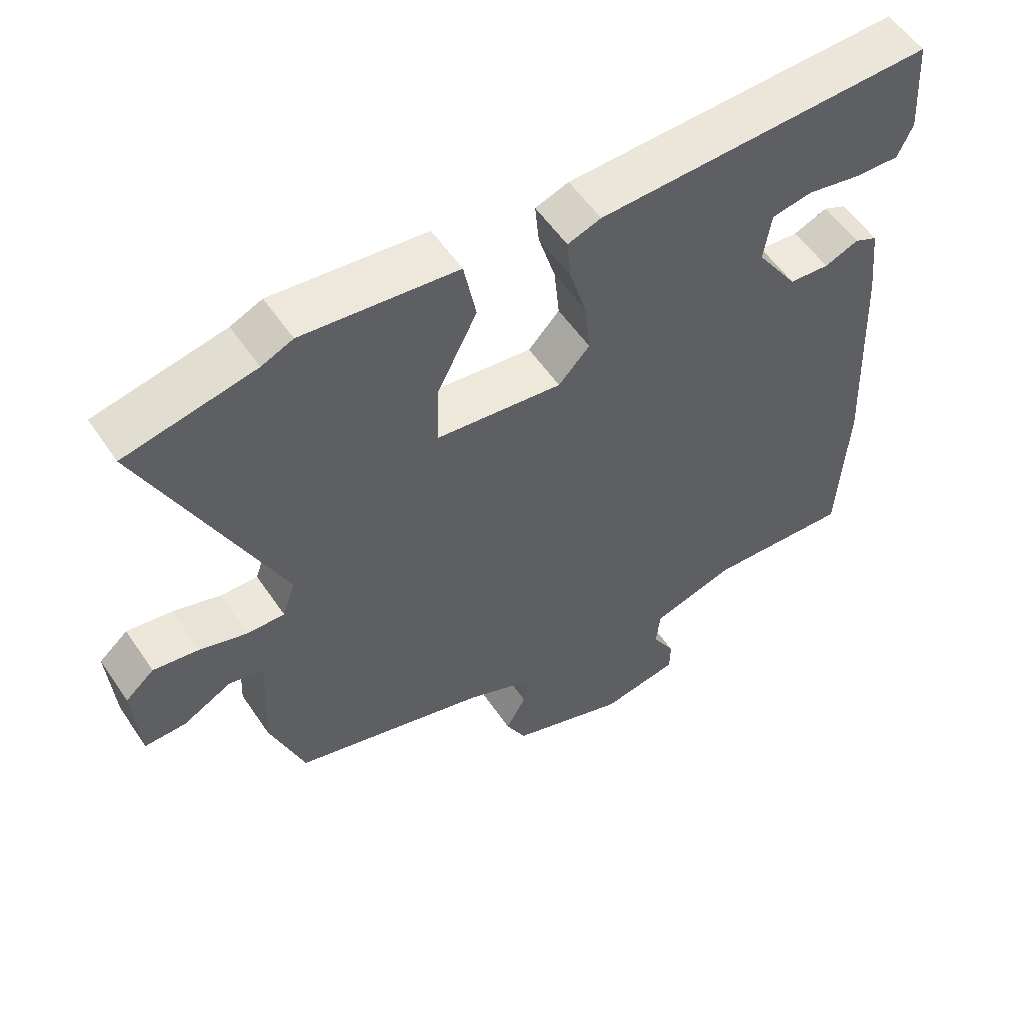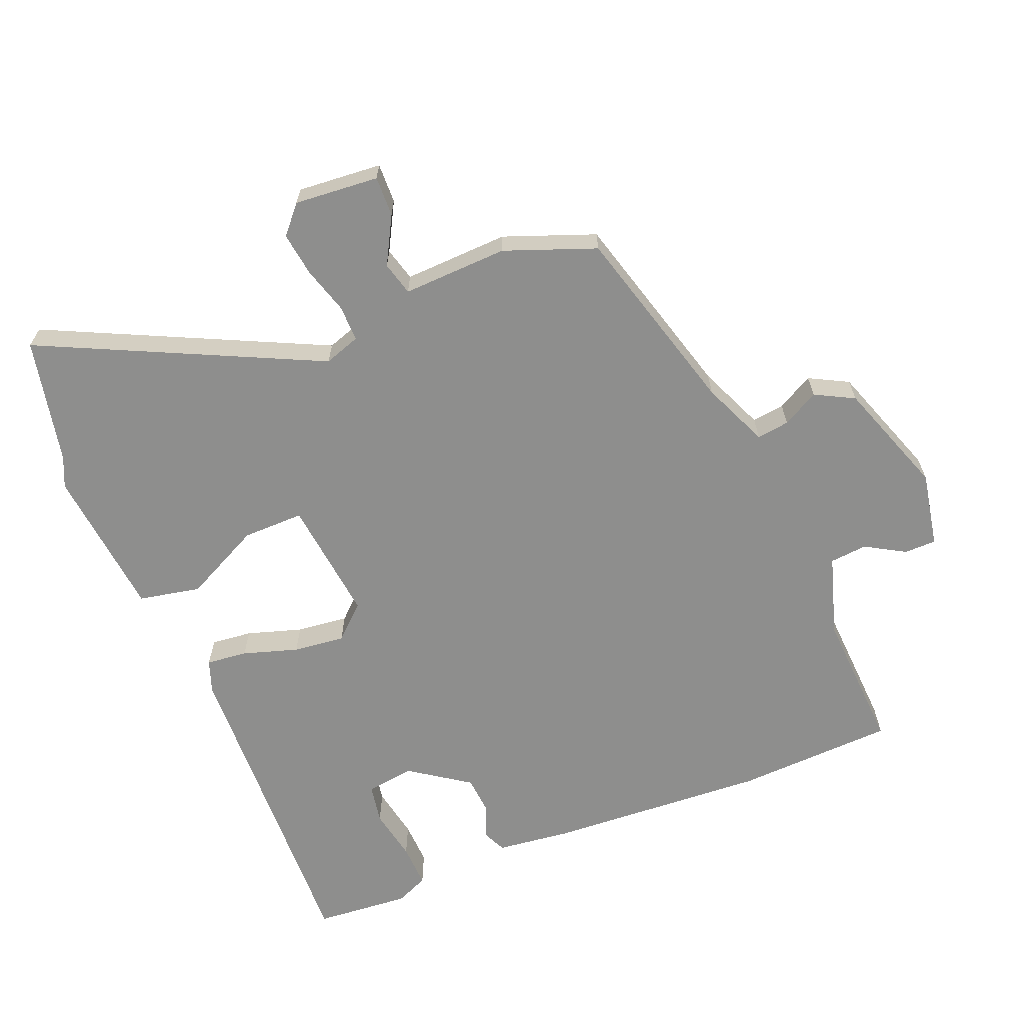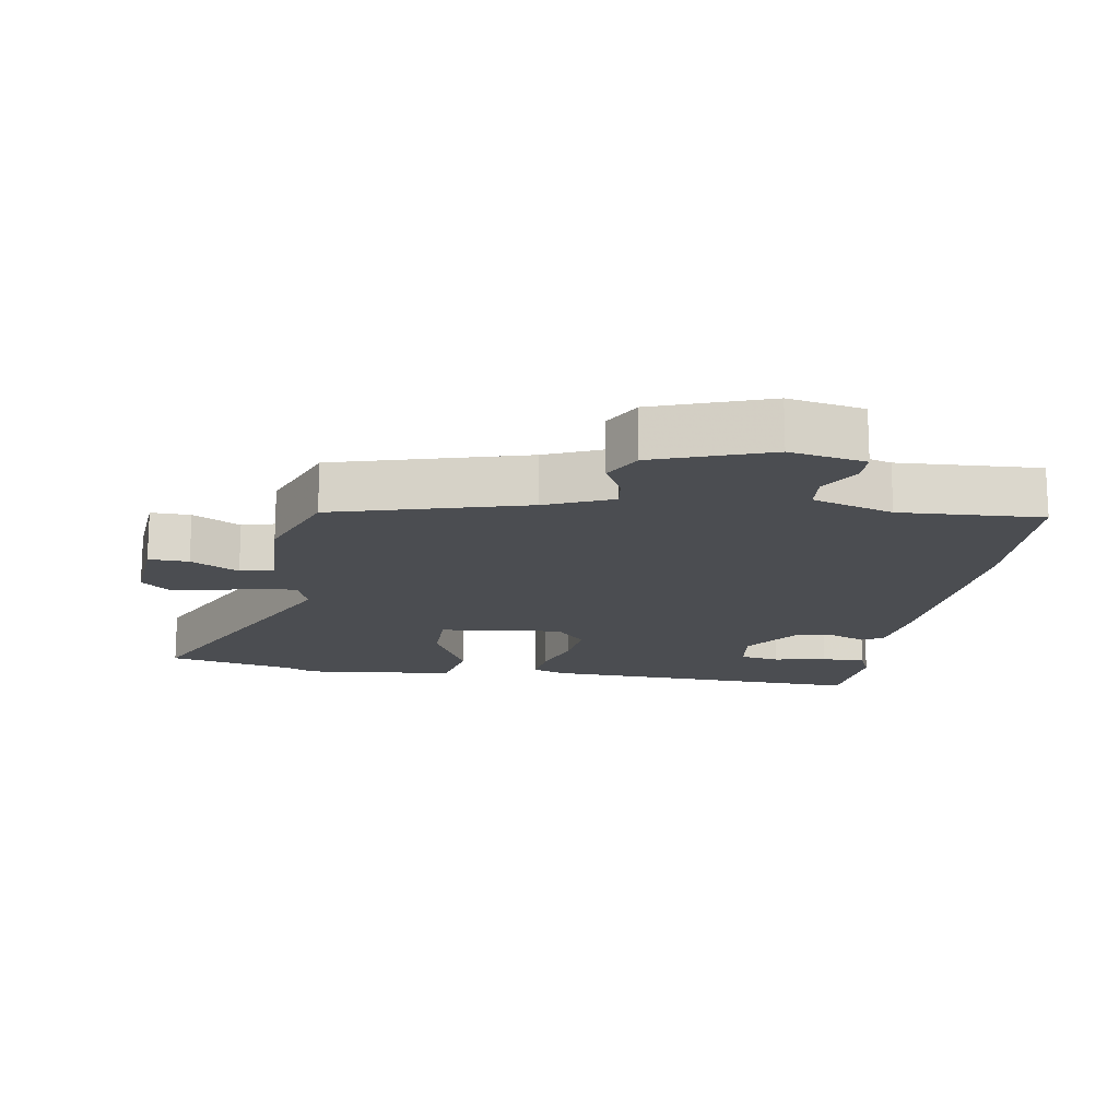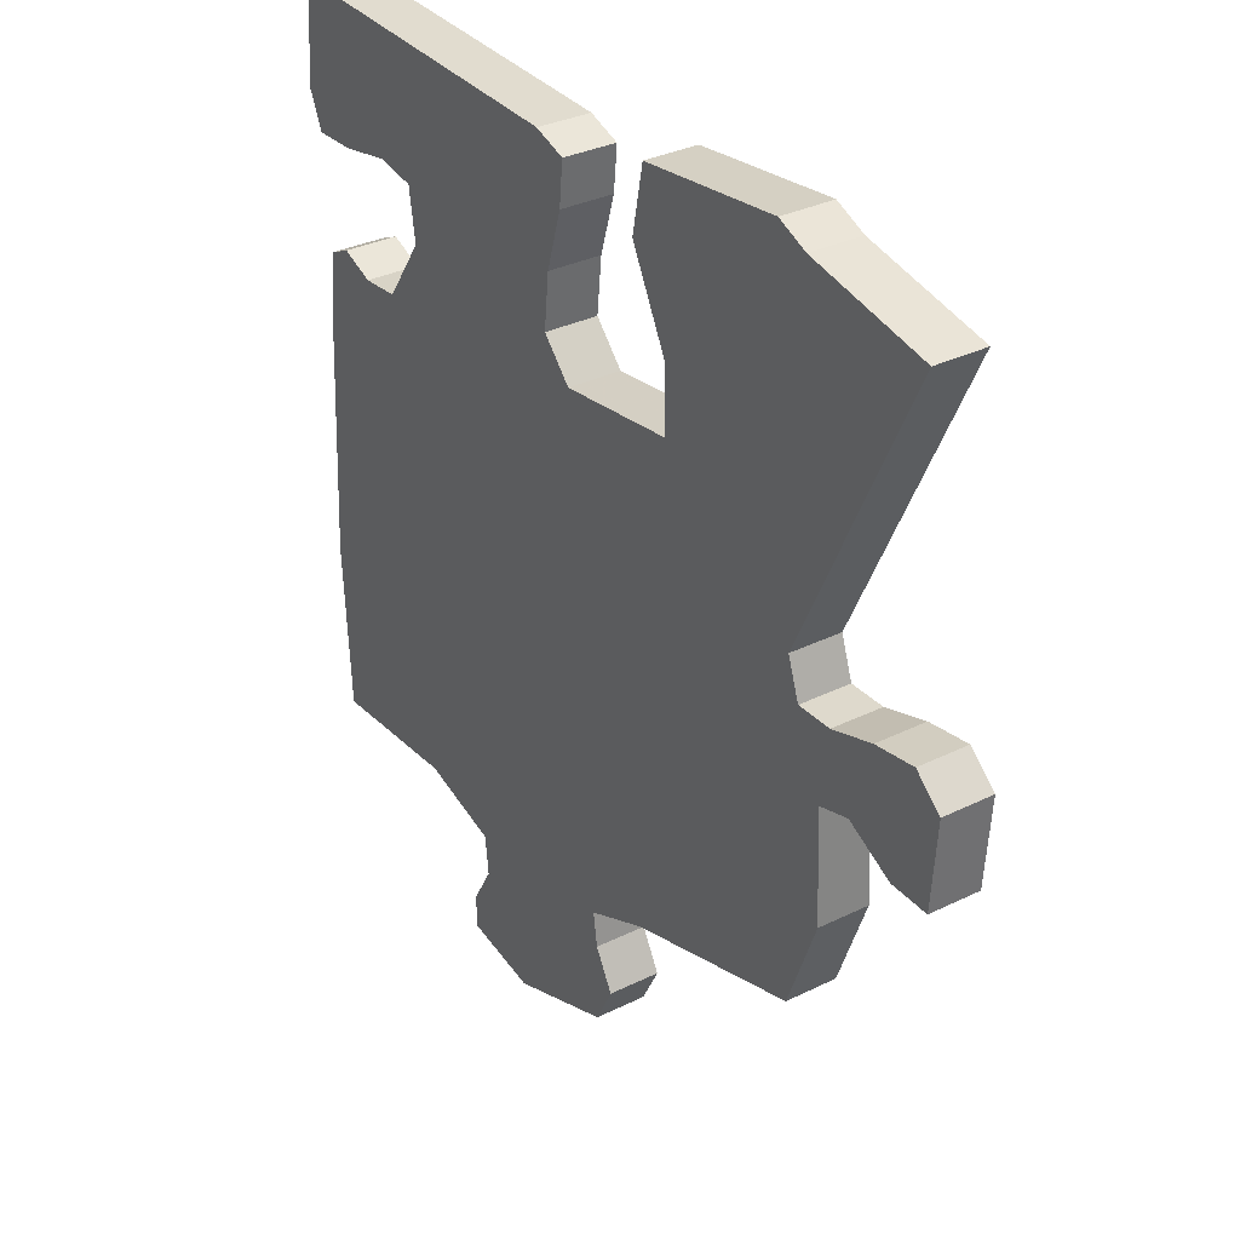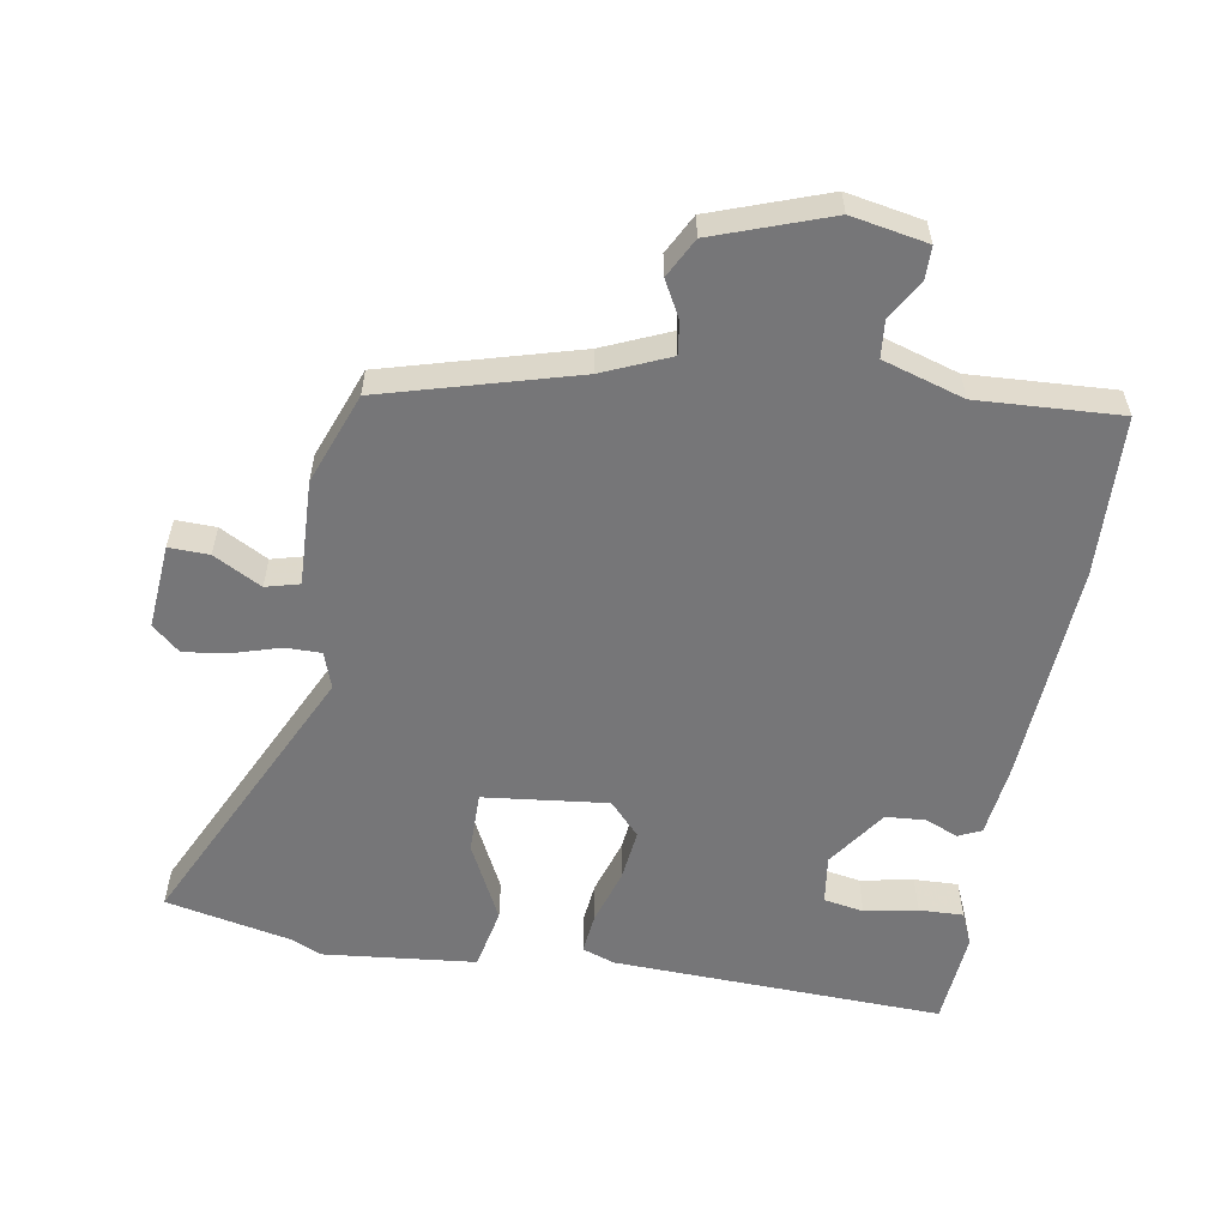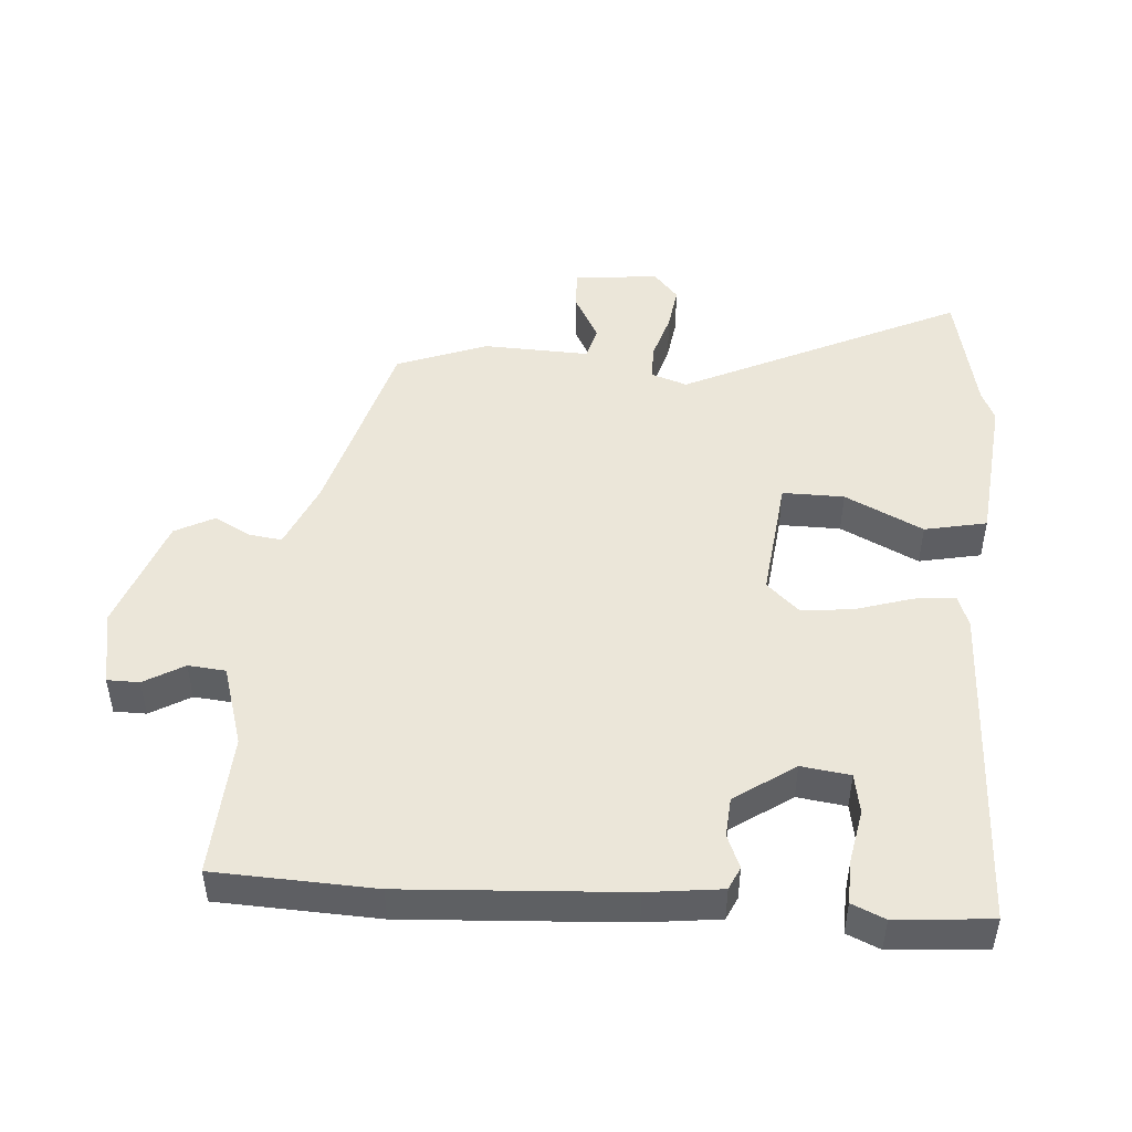
<metadata>
{"format":"obj","ext":"obj","renderer":"f3d","projection":"perspective","resolution":1024,"background":"white","views":[{"elev":55.3,"azim":146.5,"up":"+Z"},{"elev":-64.9,"azim":111.5,"up":"+Y"},{"elev":-16.0,"azim":170.1,"up":"+Y"},{"elev":32.9,"azim":55.7,"up":"+Z"},{"elev":-56.9,"azim":169.7,"up":"+Y"},{"elev":48.0,"azim":-86.4,"up":"+Y"}]}
</metadata>
<code>
v 0.473 0.07 -0.403
v 0.188 0.07 -0.486
v 0.089 0.07 -0.53
v 0.096 0.07 -0.579
v 0.126 0.07 -0.633
v 0.096 0.07 -0.692
v -0.075 0.07 -0.755
v -0.189 0.07 -0.735
v -0.19 0.07 -0.687
v -0.156 0.07 -0.627
v -0.162 0.07 -0.571
v -0.284 0.07 -0.535
v -0.497 0.07 -0.549
v -0.51 0.07 -0.31
v -0.494 0.07 0.021
v -0.482 0.07 0.132
v -0.448 0.07 0.148
v -0.398 0.07 0.128
v -0.339 0.07 0.133
v -0.278 0.07 0.223
v -0.289 0.07 0.296
v -0.349 0.07 0.306
v -0.428 0.07 0.29
v -0.494 0.07 0.287
v -0.516 0.07 0.336
v -0.506 0.07 0.479
v -0.011 0.07 0.467
v 0.038 0.07 0.45
v 0.032 0.07 0.388
v 0.007 0.07 0.305
v -0.001 0.07 0.227
v 0.045 0.07 0.178
v 0.23 0.07 0.201
v 0.228 0.07 0.293
v 0.169 0.07 0.409
v 0.187 0.07 0.502
v 0.414 0.07 0.528
v 0.46 0.07 0.508
v 0.649 0.07 0.47
v 0.455 0.07 0.051
v 0.474 0.07 -0.003
v 0.528 0.07 -0.002
v 0.598 0.07 0.02
v 0.664 0.07 0.03
v 0.706 0.07 -0.006
v 0.697 0.07 -0.133
v 0.637 0.07 -0.132
v 0.565 0.07 -0.094
v 0.515 0.07 -0.108
v 0.523 0.07 -0.266
v 0.473 0 -0.403
v 0.188 0 -0.486
v 0.089 0 -0.53
v 0.096 0 -0.579
v 0.126 0 -0.633
v 0.096 0 -0.692
v -0.075 0 -0.755
v -0.189 0 -0.735
v -0.19 0 -0.687
v -0.156 0 -0.627
v -0.162 0 -0.571
v -0.284 0 -0.535
v -0.497 0 -0.549
v -0.51 0 -0.31
v -0.494 0 0.021
v -0.482 0 0.132
v -0.448 0 0.148
v -0.398 0 0.128
v -0.339 0 0.133
v -0.278 0 0.223
v -0.289 0 0.296
v -0.349 0 0.306
v -0.428 0 0.29
v -0.494 0 0.287
v -0.516 0 0.336
v -0.506 0 0.479
v -0.011 0 0.467
v 0.038 0 0.45
v 0.032 0 0.388
v 0.007 0 0.305
v -0.001 0 0.227
v 0.045 0 0.178
v 0.23 0 0.201
v 0.228 0 0.293
v 0.169 0 0.409
v 0.187 0 0.502
v 0.414 0 0.528
v 0.46 0 0.508
v 0.649 0 0.47
v 0.455 0 0.051
v 0.474 0 -0.003
v 0.528 0 -0.002
v 0.598 0 0.02
v 0.664 0 0.03
v 0.706 0 -0.006
v 0.697 0 -0.133
v 0.637 0 -0.132
v 0.565 0 -0.094
v 0.515 0 -0.108
v 0.523 0 -0.266
f 49 50 1 2
f 46 47 48
f 45 46 48
f 44 45 48
f 43 44 48
f 42 43 48
f 41 42 48 49
f 38 39 40
f 37 38 40
f 36 37 40
f 35 36 40
f 34 35 40
f 33 34 40 41
f 49 2 3
f 41 49 3
f 33 41 3
f 32 33 3
f 28 29 30
f 27 28 30
f 26 27 30
f 25 26 30
f 22 23 24 25
f 21 22 25 30
f 20 21 30 31
f 16 17 18
f 15 16 18
f 14 15 18
f 13 14 18
f 12 13 18
f 11 12 18 19
f 8 9 10
f 7 8 10
f 6 7 10
f 5 6 10
f 4 5 10
f 3 4 10 11
f 20 31 32
f 19 20 32
f 11 19 32
f 3 11 32
f 52 51 100 99
f 98 97 96
f 98 96 95
f 98 95 94
f 98 94 93
f 98 93 92
f 99 98 92 91
f 90 89 88
f 90 88 87
f 90 87 86
f 90 86 85
f 90 85 84
f 91 90 84 83
f 53 52 99
f 53 99 91
f 53 91 83
f 53 83 82
f 80 79 78
f 80 78 77
f 80 77 76
f 80 76 75
f 75 74 73 72
f 80 75 72 71
f 81 80 71 70
f 68 67 66
f 68 66 65
f 68 65 64
f 68 64 63
f 68 63 62
f 69 68 62 61
f 60 59 58
f 60 58 57
f 60 57 56
f 60 56 55
f 60 55 54
f 61 60 54 53
f 82 81 70
f 82 70 69
f 82 69 61
f 82 61 53
f 1 51 52 2
f 2 52 53 3
f 3 53 54 4
f 4 54 55 5
f 5 55 56 6
f 6 56 57 7
f 7 57 58 8
f 8 58 59 9
f 9 59 60 10
f 10 60 61 11
f 11 61 62 12
f 12 62 63 13
f 13 63 64 14
f 14 64 65 15
f 15 65 66 16
f 16 66 67 17
f 17 67 68 18
f 18 68 69 19
f 19 69 70 20
f 20 70 71 21
f 21 71 72 22
f 22 72 73 23
f 23 73 74 24
f 24 74 75 25
f 25 75 76 26
f 26 76 77 27
f 27 77 78 28
f 28 78 79 29
f 29 79 80 30
f 30 80 81 31
f 31 81 82 32
f 32 82 83 33
f 33 83 84 34
f 34 84 85 35
f 35 85 86 36
f 36 86 87 37
f 37 87 88 38
f 38 88 89 39
f 39 89 90 40
f 40 90 91 41
f 41 91 92 42
f 42 92 93 43
f 43 93 94 44
f 44 94 95 45
f 45 95 96 46
f 46 96 97 47
f 47 97 98 48
f 48 98 99 49
f 49 99 100 50
f 50 100 51 1

</code>
